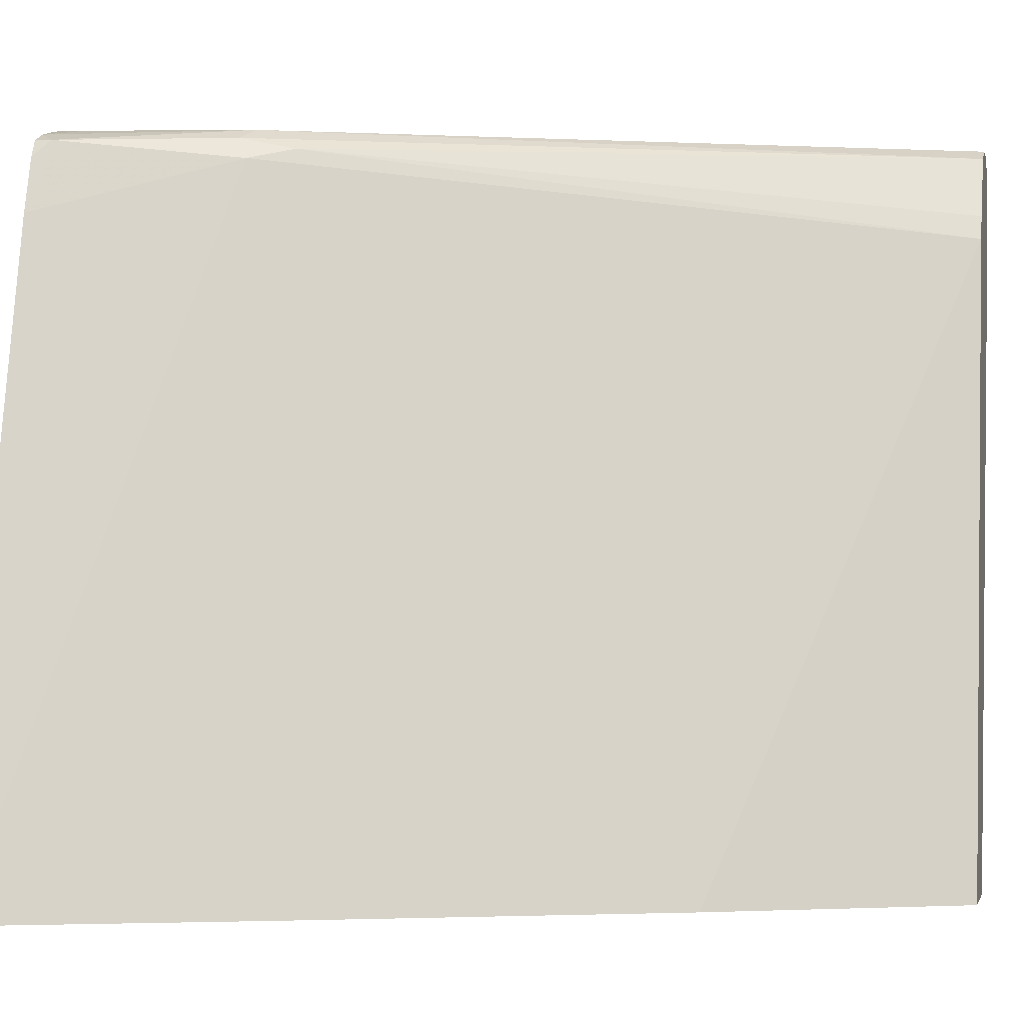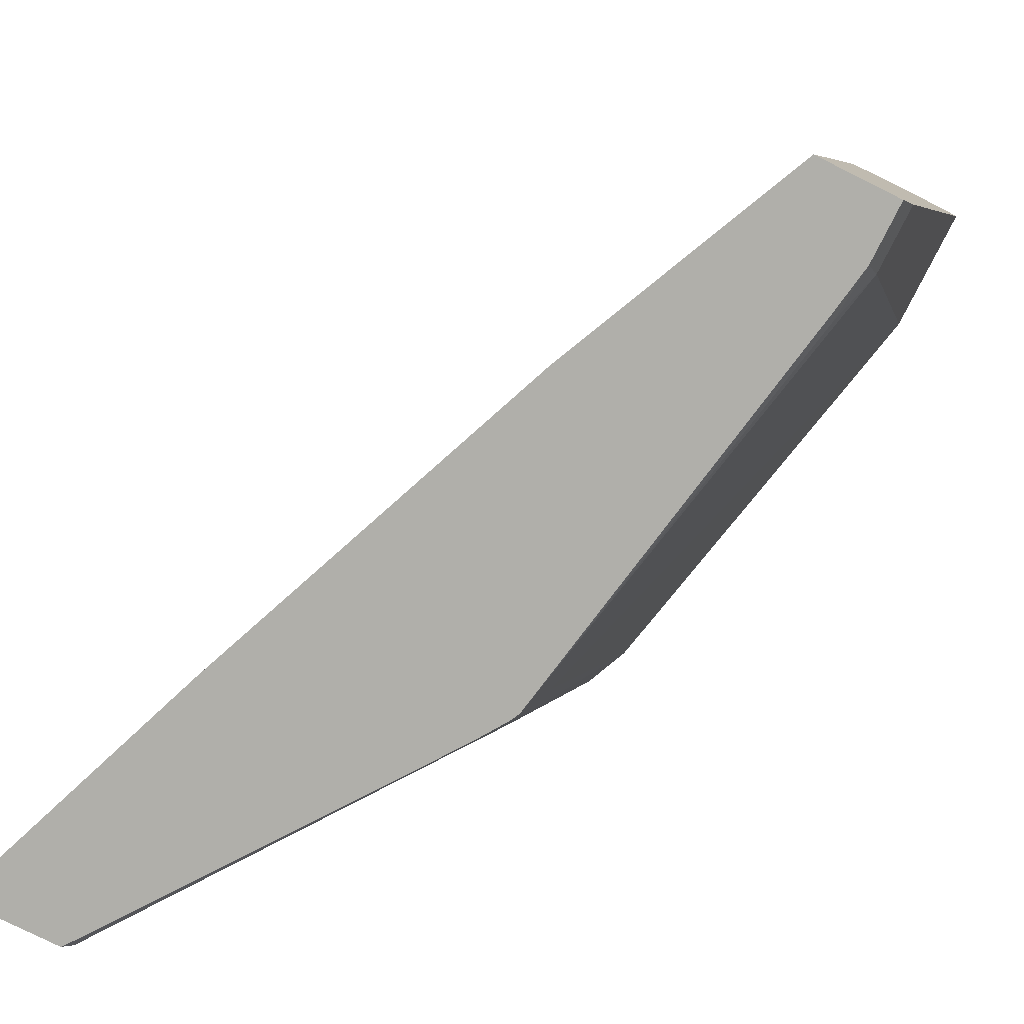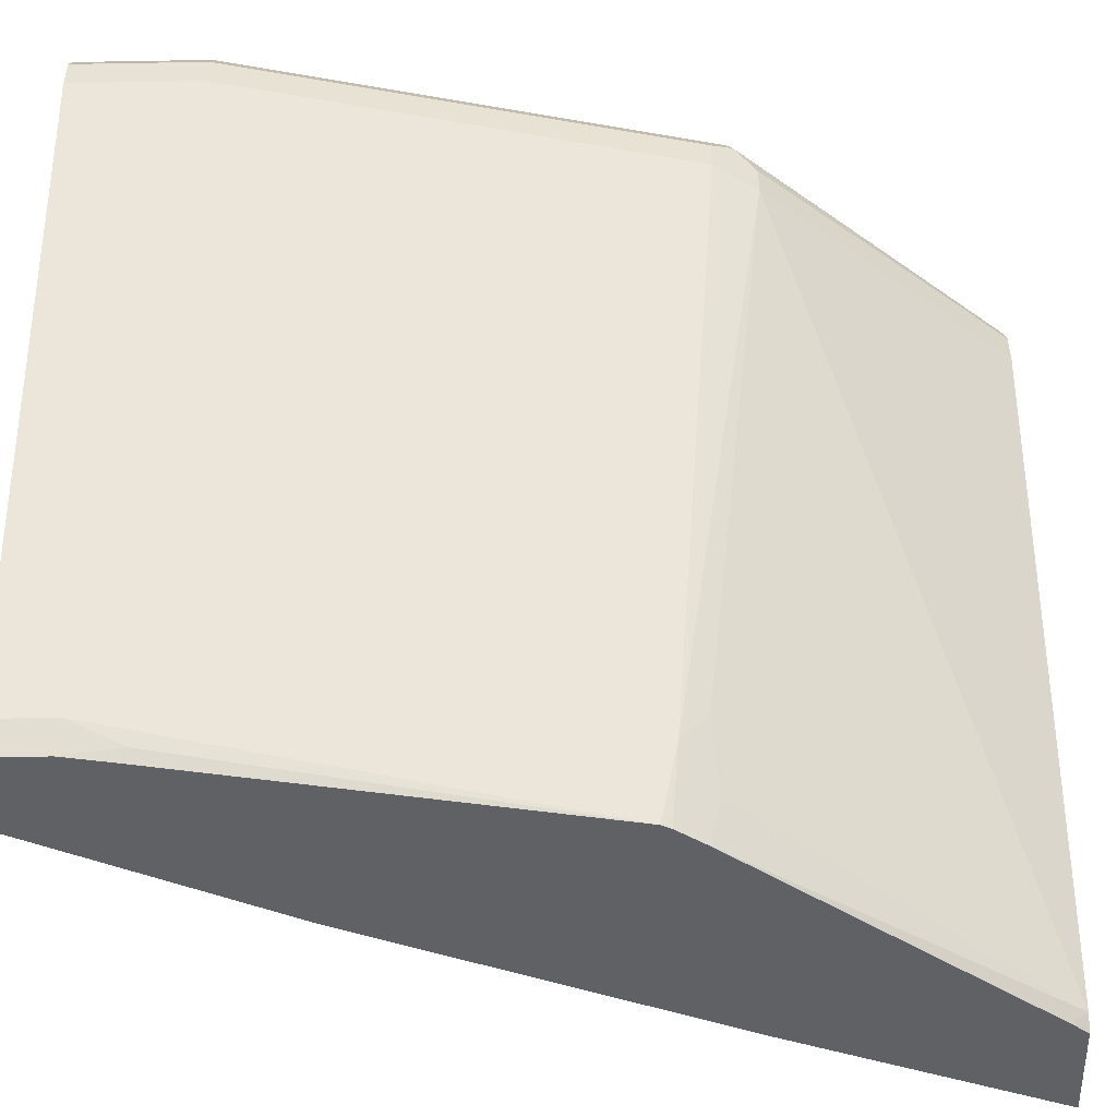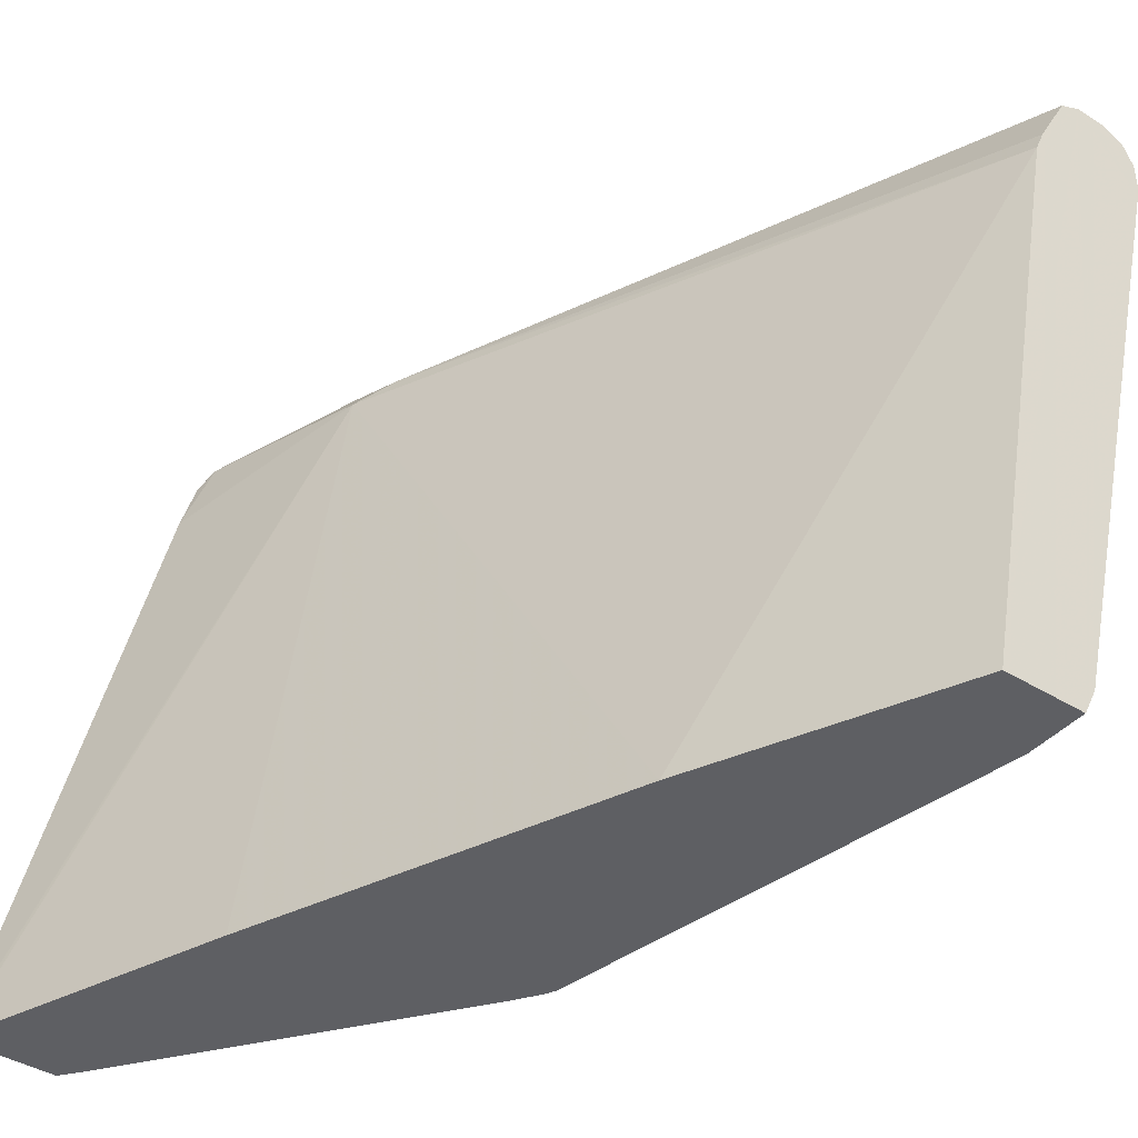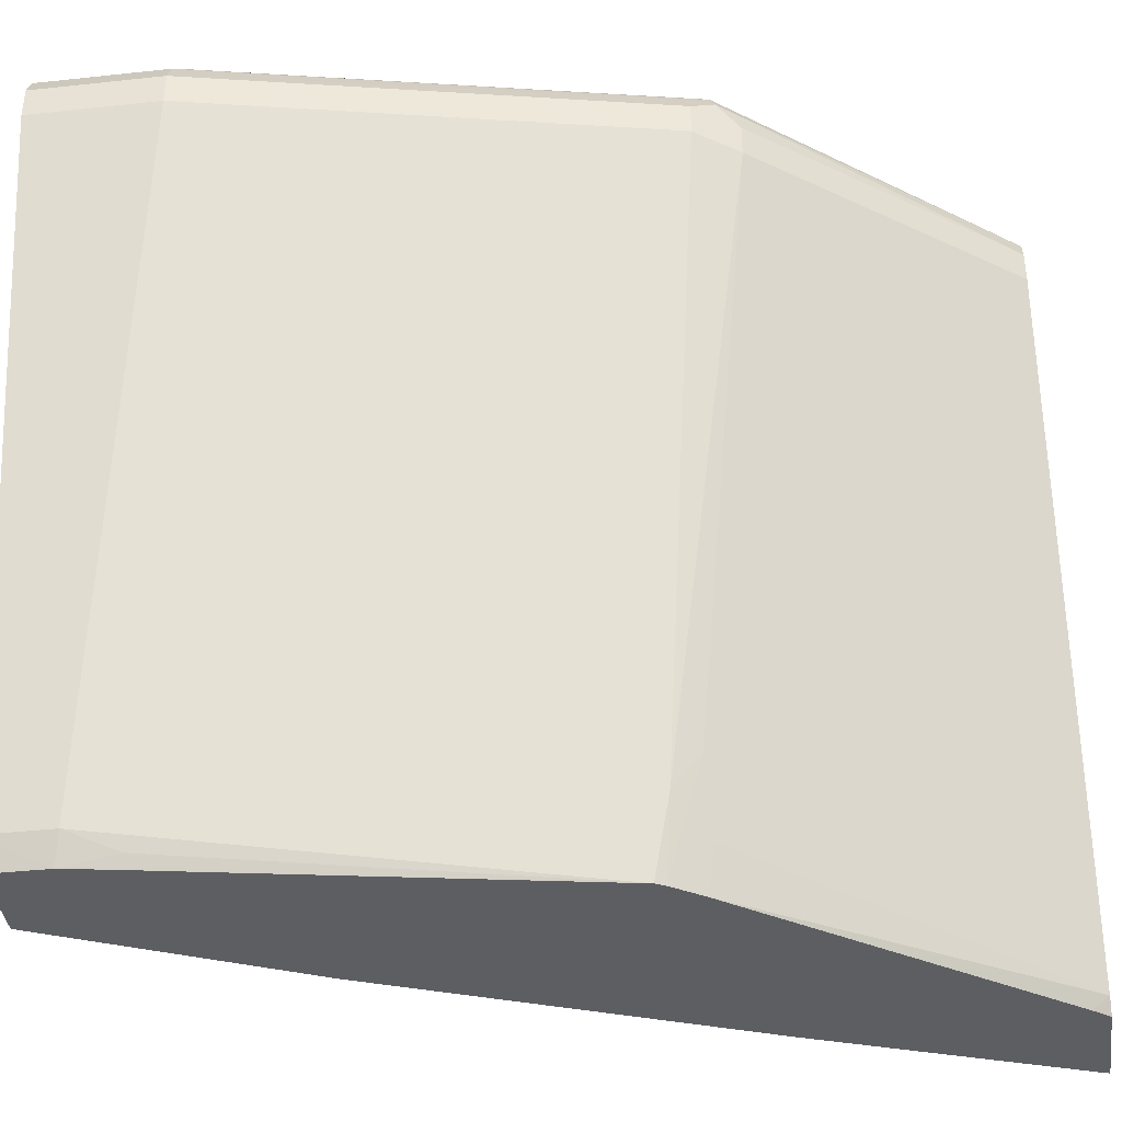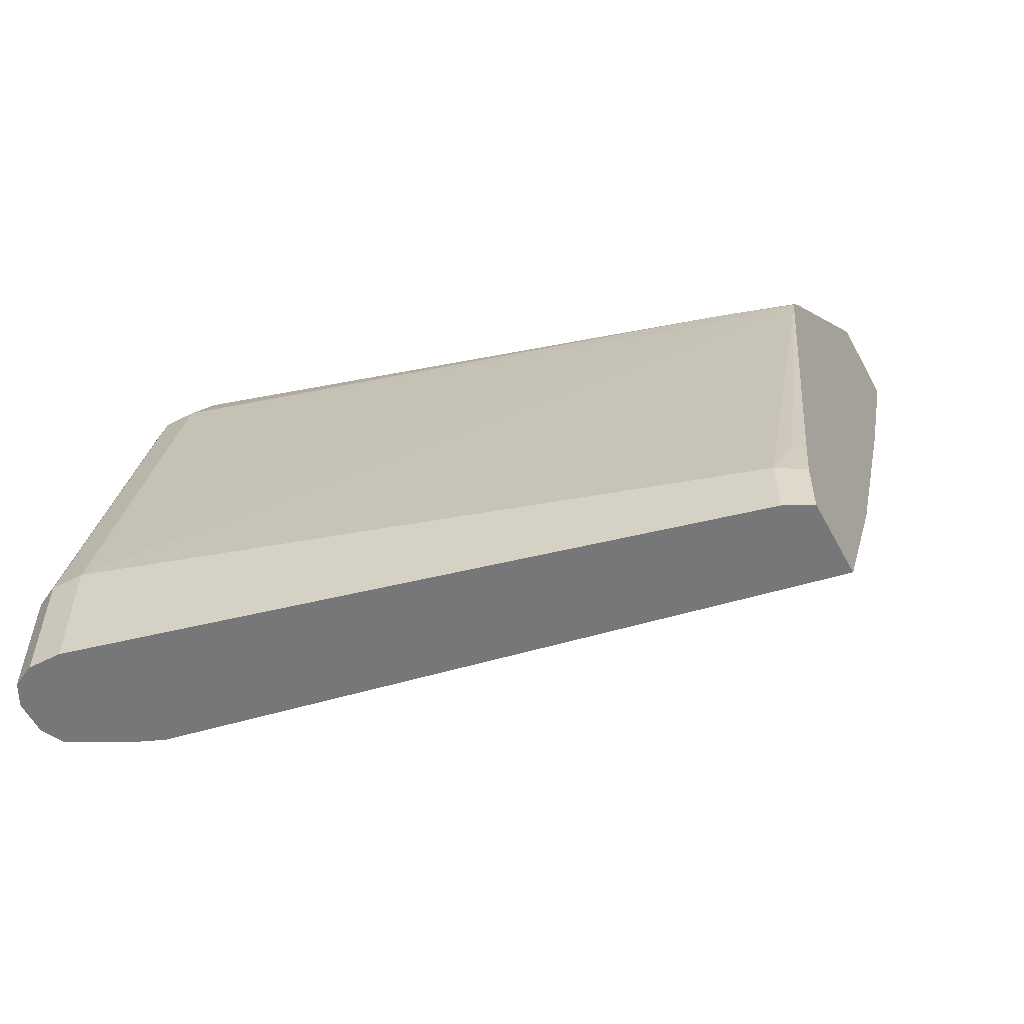
<metadata>
{"format":"obj","ext":"obj","renderer":"f3d","projection":"perspective","resolution":1024,"background":"white","views":[{"elev":-1.4,"azim":103.1,"up":"+Y"},{"elev":-78.0,"azim":153.5,"up":"+Y"},{"elev":-49.1,"azim":-88.9,"up":"+Y"},{"elev":-41.0,"azim":142.9,"up":"+Y"},{"elev":-39.0,"azim":-82.3,"up":"+Y"},{"elev":-57.2,"azim":-62.0,"up":"+Z"}]}
</metadata>
<code>
v -0.6726 0.3169 0.5348
v -0.8312 0.3166 0.3562
v -0.6926 0.3168 0.5348
v -0.6536 0.3119 0.5348
v -0.6729 0.3166 0.5145
v -0.6927 0.3166 0.4156
v -0.8707 0.3166 0.001137
v -0.8905 0.3166 0.001137
v -0.8905 0.3166 0.07918
v -0.8411 0.3117 0.3661
v -0.7058 0.31 0.5348
v -0.6432 0.3067 0.5348
v -0.6432 0.3067 0.5244
v -0.6795 0.31 0.4221
v -0.8575 0.31 0.001137
v -0.9037 0.31 0.001137
v -0.9037 0.31 0.07918
v -0.9004 0.3117 0.08906
v -0.8444 0.31 0.3562
v -0.8444 0.3034 0.3694
v -0.706 0.3097 0.5348
v -0.638 0.2963 0.5348
v -0.6281 0.2624 0.5348
v -0.6729 0.2968 0.4156
v -0.6828 0.3067 0.4057
v -0.8374 0.2719 0.001137
v -0.6861 0.3034 0.3892
v -0.9041 0.3093 0.001137
v -0.9103 0.2968 0.07918
v -0.8509 0.2968 0.3562
v -0.8378 0.2902 0.3826
v -0.7124 0.2968 0.5348
v -0.5361 -0.1356 0.5348
v -0.5372 -0.1356 0.5314
v -0.5966 -0.1356 0.3731
v -0.6853 -0.1356 0.151
v -0.8312 0.2573 0.001137
v -0.9103 0.2968 0.001137
v -0.9103 0.277 0.07918
v -0.8509 0.277 0.3562
v -0.8378 0.2704 0.3826
v -0.7124 0.2772 0.5348
v -0.5955 -0.1356 0.5348
v -0.7534 -0.1356 0.001137
v -0.9103 0.277 0.001137
v -0.8312 -0.03956 0.01984
v -0.8113 -0.1187 0.03959
v -0.752 -0.1356 0.3166
v -0.7685 -0.07584 0.3133
v -0.7619 -0.08904 0.3265
v -0.7586 -0.06596 0.343
v -0.6015 -0.1265 0.5348
v -0.6036 -0.1356 0.5244
v -0.8029 -0.1356 0.001137
v -0.8312 -0.03956 0.001137
v -0.8113 -0.1187 0.001137
v -0.8108 -0.1199 0.001137
v -0.8029 -0.1356 0.03671
v -0.8015 -0.1286 0.06931
v -0.7491 -0.1356 0.3224
v -0.798 -0.1356 0.06581
v -0.7421 -0.1088 0.3463
v -0.7388 -0.1253 0.343
v -0.7367 -0.1356 0.341
f 30 41 31
f 33 44 36
f 33 54 44
f 33 58 54
f 33 48 61
f 33 60 48
f 33 64 60
f 33 53 64
f 33 43 53
f 32 41 42
f 31 41 32
f 33 36 35
f 33 61 58
f 24 27 25
f 29 40 30
f 29 39 40
f 29 45 39
f 29 38 45
f 28 38 29
f 26 27 37
f 24 37 27
f 24 36 37
f 24 35 36
f 24 34 35
f 24 33 34
f 23 33 24
f 33 35 34
f 30 40 41
f 36 44 37
f 47 59 48
f 39 55 46
f 20 32 21
f 60 64 63
f 58 61 59
f 54 58 57
f 52 64 53
f 52 63 64
f 52 62 63
f 51 62 52
f 51 60 62
f 50 60 51
f 48 59 61
f 48 50 49
f 48 60 50
f 39 45 55
f 47 58 59
f 47 56 57
f 46 56 47
f 60 63 62
f 43 52 53
f 41 52 42
f 41 51 52
f 41 50 51
f 40 50 41
f 40 49 50
f 39 49 40
f 39 48 49
f 39 47 48
f 39 46 47
f 47 57 58
f 20 31 32
f 46 55 56
f 19 29 30
f 6 15 7
f 6 14 15
f 6 13 14
f 4 6 5
f 4 13 6
f 4 12 13
f 3 10 11
f 2 18 10
f 2 9 18
f 2 10 3
f 1 9 2
f 1 8 9
f 1 7 8
f 7 15 26
f 1 6 7
f 1 4 5
f 1 12 4
f 1 22 12
f 1 33 23
f 1 43 33
f 1 52 43
f 1 42 52
f 1 32 42
f 1 21 32
f 1 11 21
f 1 3 11
f 1 2 3
f 20 30 31
f 1 5 6
f 7 26 37
f 1 23 22
f 7 44 54
f 7 37 44
f 19 30 20
f 17 28 29
f 17 29 19
f 16 28 17
f 15 27 26
f 14 25 15
f 13 25 14
f 13 24 25
f 13 23 24
f 13 22 23
f 12 22 13
f 11 20 21
f 10 20 11
f 15 25 27
f 10 17 19
f 7 54 57
f 10 19 20
f 7 57 56
f 7 56 55
f 7 45 38
f 7 38 28
f 7 55 45
f 7 16 8
f 8 16 17
f 8 17 9
f 9 17 18
f 10 18 17
f 7 28 16

</code>
